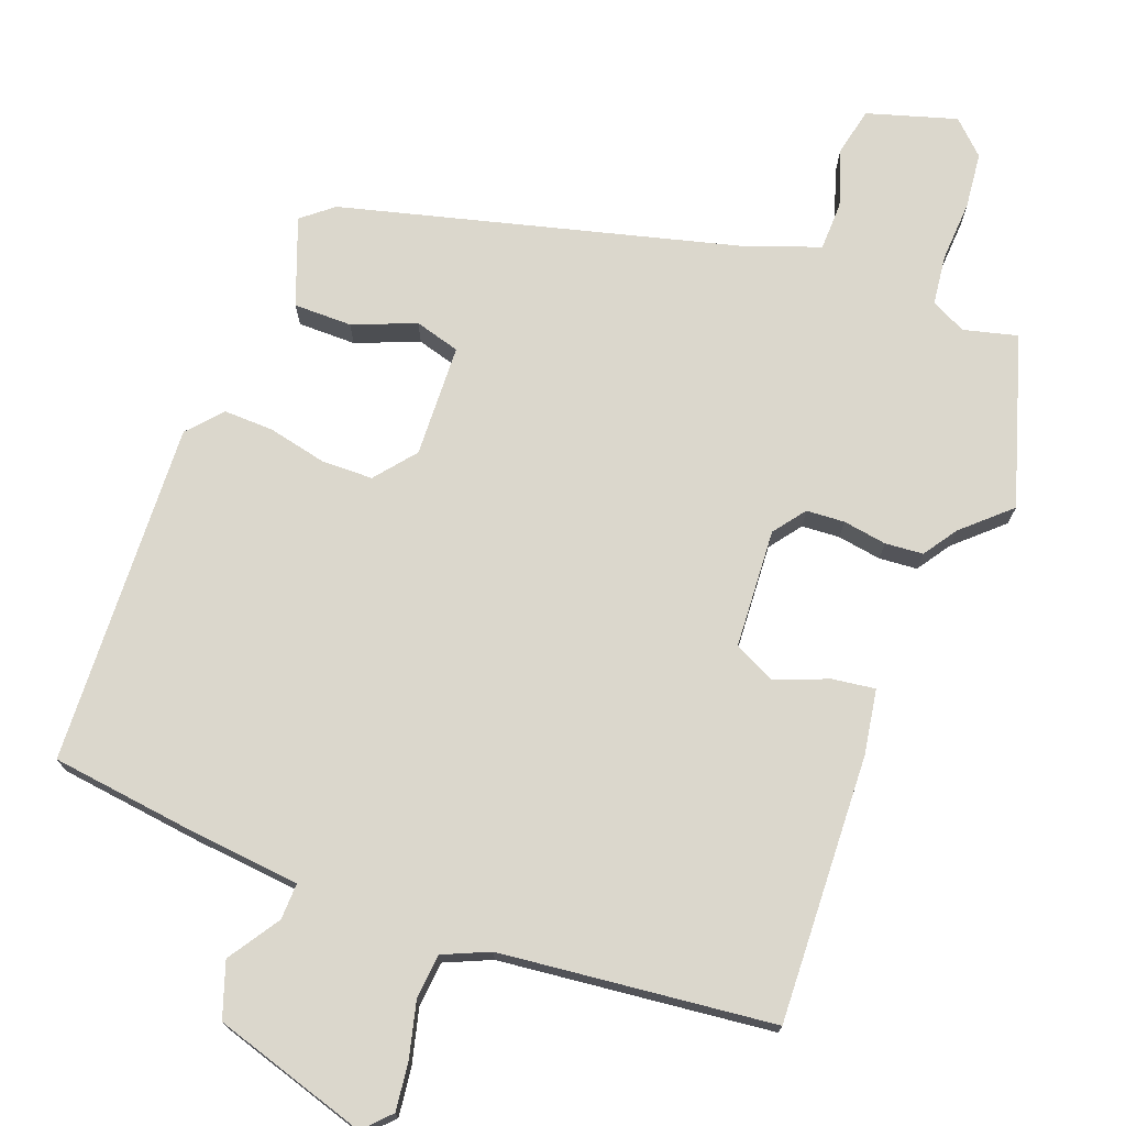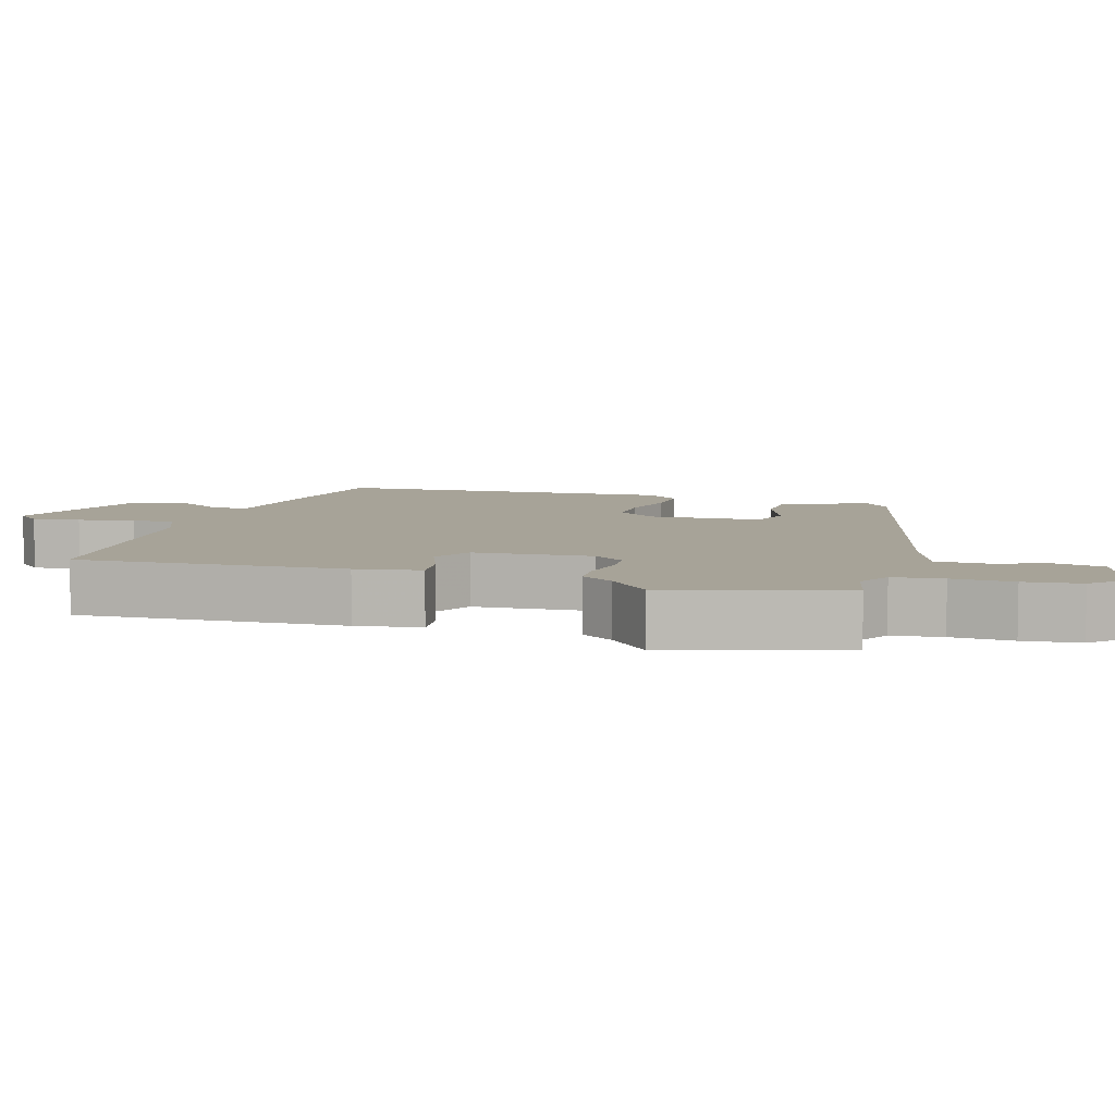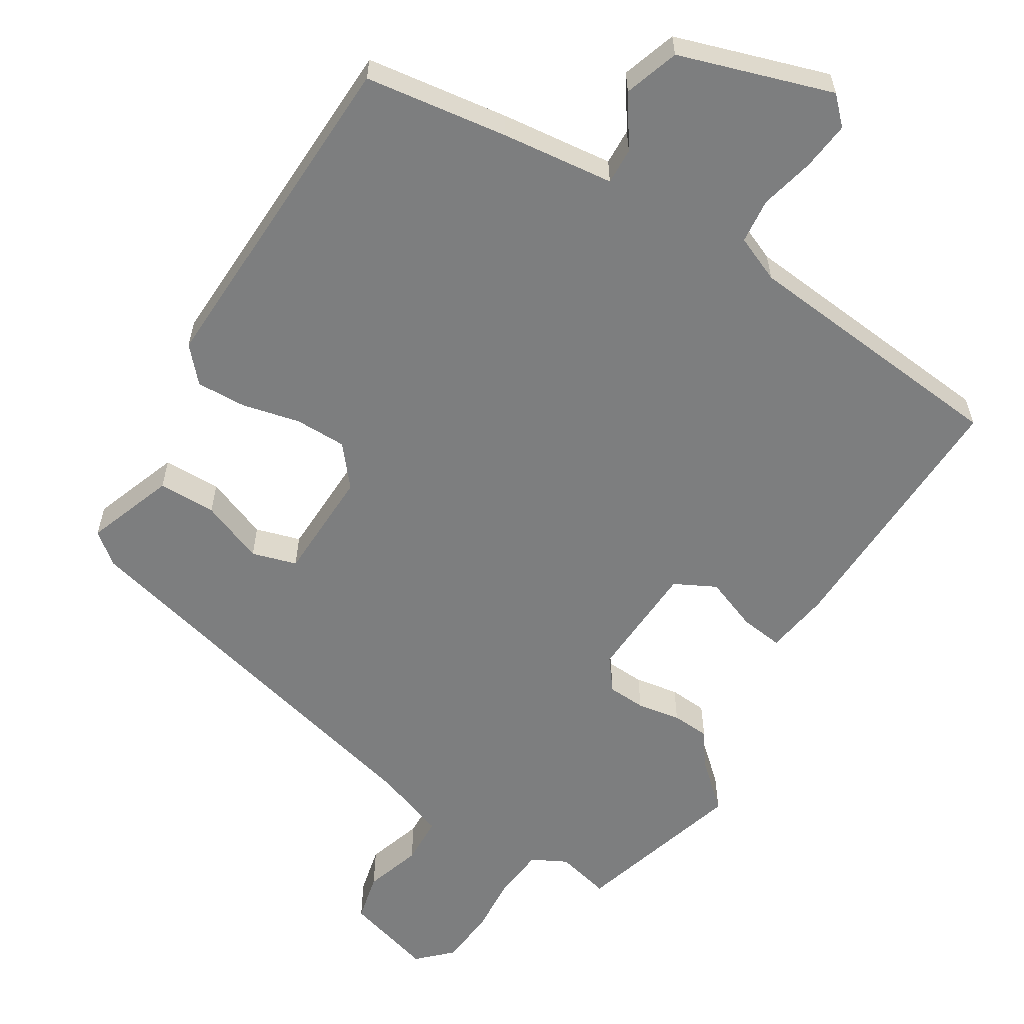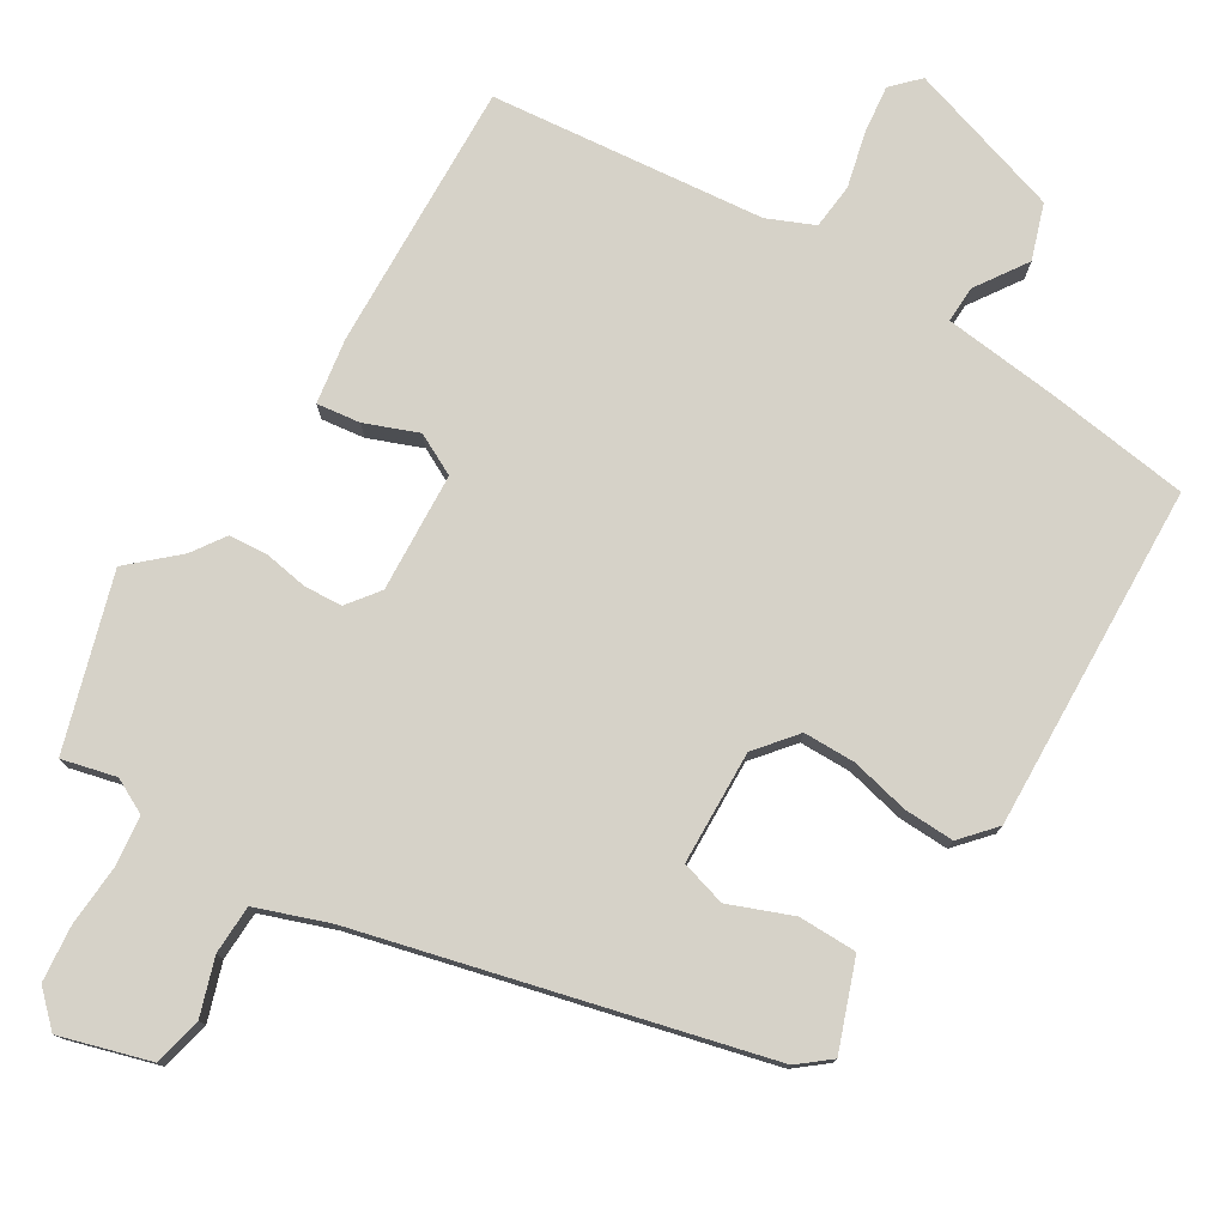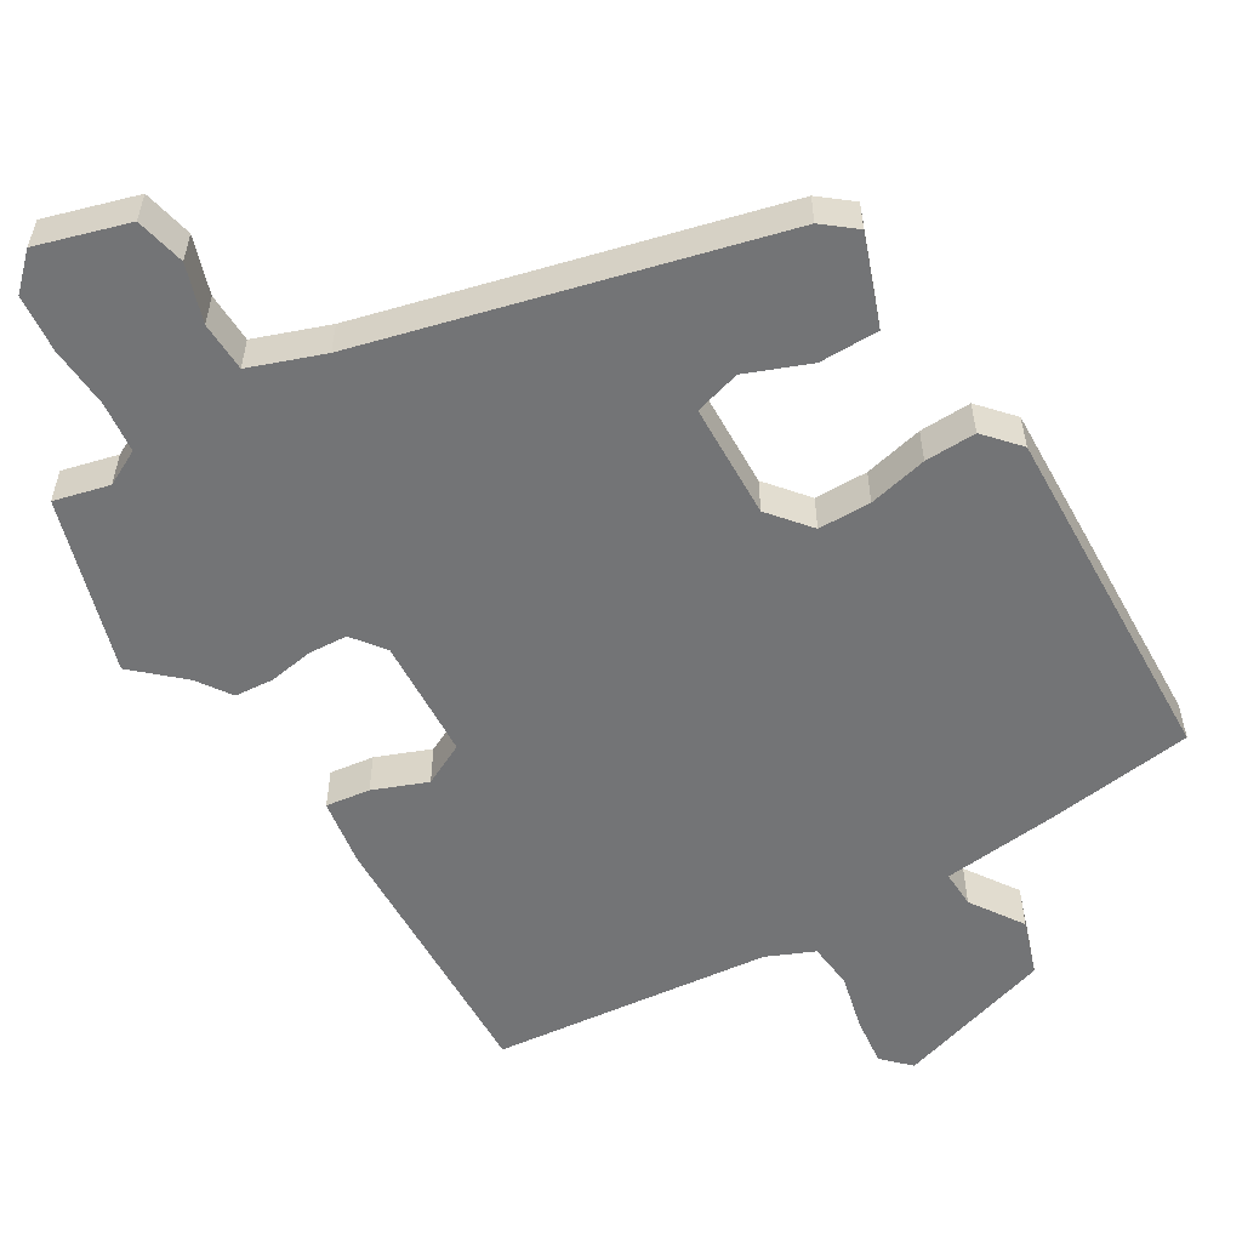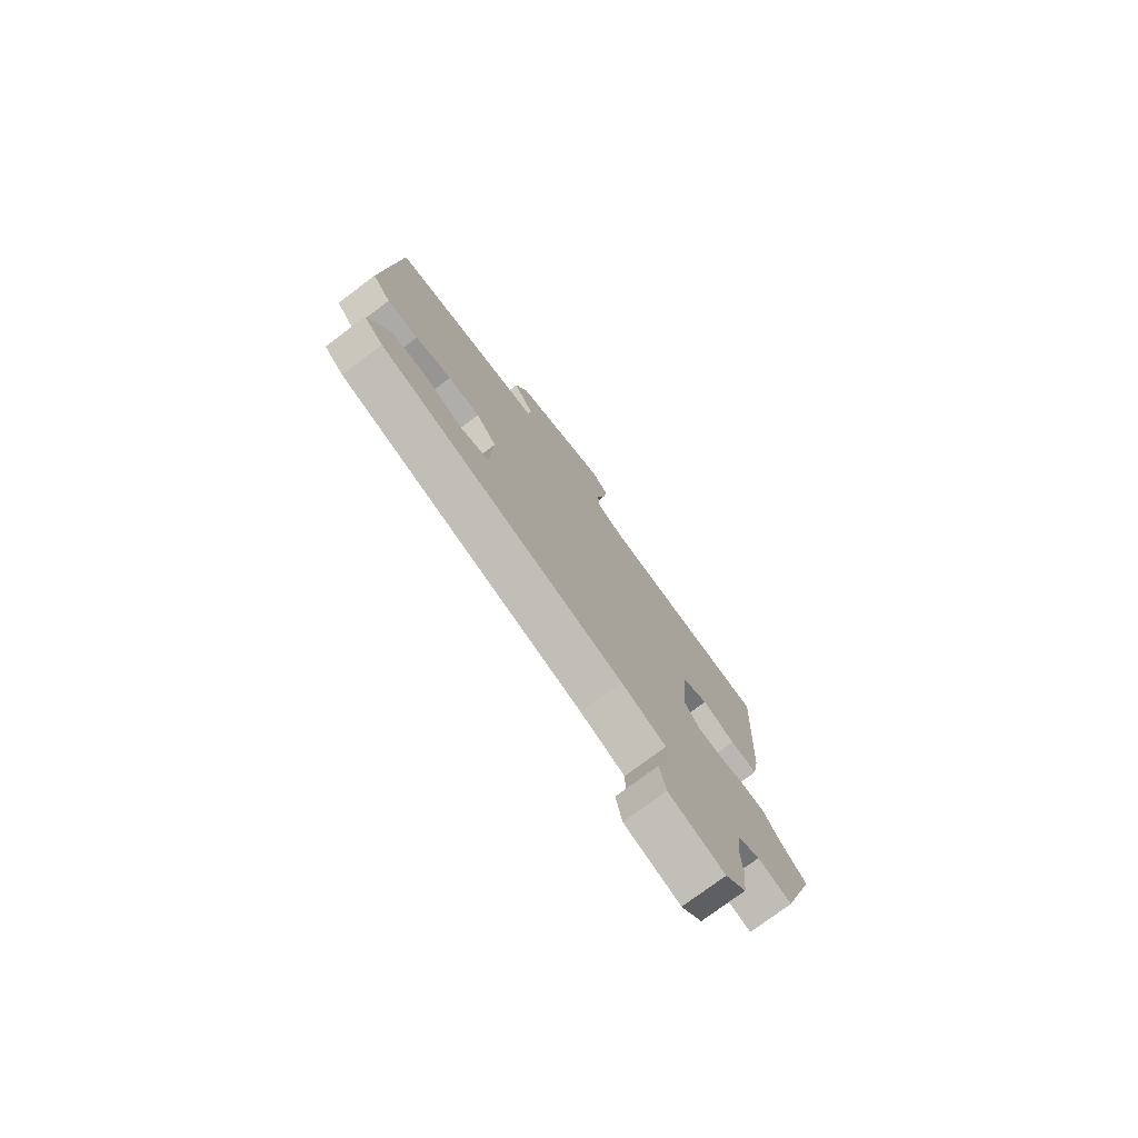
<metadata>
{"format":"obj","ext":"obj","renderer":"f3d","projection":"perspective","resolution":1024,"background":"white","views":[{"elev":73.3,"azim":21.3,"up":"+Y"},{"elev":6.8,"azim":108.1,"up":"+Y"},{"elev":-59.3,"azim":-30.3,"up":"+Y"},{"elev":77.5,"azim":-147.6,"up":"+Y"},{"elev":-56.1,"azim":-148.0,"up":"+Y"},{"elev":-76.6,"azim":-53.2,"up":"+Z"}]}
</metadata>
<code>
v -0.464 0.07 -0.387
v -0.507 0.07 -0.351
v -0.46 0.07 -0.23
v -0.379 0.07 -0.231
v -0.292 0.07 -0.267
v -0.229 0.07 -0.25
v -0.221 0.07 -0.093
v -0.266 0.07 -0.036
v -0.338 0.07 -0.034
v -0.419 0.07 -0.051
v -0.489 0.07 -0.052
v -0.53 0.07 -0.004
v -0.503 0.07 0.474
v -0.303 0.07 0.497
v -0.145 0.07 0.511
v -0.146 0.07 0.562
v -0.192 0.07 0.634
v -0.165 0.07 0.71
v 0.05 0.07 0.773
v 0.085 0.07 0.736
v 0.076 0.07 0.669
v 0.056 0.07 0.593
v 0.061 0.07 0.53
v 0.125 0.07 0.501
v 0.504 0.07 0.455
v 0.484 0.07 0.083
v 0.468 0.07 -0.007
v 0.408 0.07 0.002
v 0.335 0.07 0.032
v 0.277 0.07 0.004
v 0.265 0.07 -0.161
v 0.298 0.07 -0.206
v 0.351 0.07 -0.21
v 0.412 0.07 -0.201
v 0.465 0.07 -0.206
v 0.496 0.07 -0.253
v 0.56 0.07 -0.313
v 0.484 0.07 -0.55
v 0.409 0.07 -0.53
v 0.36 0.07 -0.554
v 0.351 0.07 -0.623
v 0.355 0.07 -0.708
v 0.346 0.07 -0.786
v 0.3 0.07 -0.829
v 0.176 0.07 -0.79
v 0.162 0.07 -0.722
v 0.189 0.07 -0.644
v 0.188 0.07 -0.576
v 0.088 0.07 -0.538
v -0.464 0 -0.387
v -0.507 0 -0.351
v -0.46 0 -0.23
v -0.379 0 -0.231
v -0.292 0 -0.267
v -0.229 0 -0.25
v -0.221 0 -0.093
v -0.266 0 -0.036
v -0.338 0 -0.034
v -0.419 0 -0.051
v -0.489 0 -0.052
v -0.53 0 -0.004
v -0.503 0 0.474
v -0.303 0 0.497
v -0.145 0 0.511
v -0.146 0 0.562
v -0.192 0 0.634
v -0.165 0 0.71
v 0.05 0 0.773
v 0.085 0 0.736
v 0.076 0 0.669
v 0.056 0 0.593
v 0.061 0 0.53
v 0.125 0 0.501
v 0.504 0 0.455
v 0.484 0 0.083
v 0.468 0 -0.007
v 0.408 0 0.002
v 0.335 0 0.032
v 0.277 0 0.004
v 0.265 0 -0.161
v 0.298 0 -0.206
v 0.351 0 -0.21
v 0.412 0 -0.201
v 0.465 0 -0.206
v 0.496 0 -0.253
v 0.56 0 -0.313
v 0.484 0 -0.55
v 0.409 0 -0.53
v 0.36 0 -0.554
v 0.351 0 -0.623
v 0.355 0 -0.708
v 0.346 0 -0.786
v 0.3 0 -0.829
v 0.176 0 -0.79
v 0.162 0 -0.722
v 0.189 0 -0.644
v 0.188 0 -0.576
v 0.088 0 -0.538
f 45 46 47
f 44 45 47
f 43 44 47
f 42 43 47
f 41 42 47
f 40 41 47 48
f 39 40 48 49
f 36 37 38 39
f 49 1 2
f 39 49 2
f 36 39 2
f 35 36 2
f 34 35 2
f 33 34 2
f 27 28 29
f 26 27 29
f 25 26 29
f 24 25 29
f 23 24 29 30
f 20 21 22
f 19 20 22
f 18 19 22
f 17 18 22
f 16 17 22
f 15 16 22 23
f 13 14 15
f 12 13 15
f 11 12 15
f 10 11 15
f 9 10 15
f 15 23 30
f 9 15 30
f 8 9 30
f 2 3 4 5
f 2 5 6
f 33 2 6
f 32 33 6
f 7 8 30 31
f 6 7 31 32
f 96 95 94
f 96 94 93
f 96 93 92
f 96 92 91
f 96 91 90
f 97 96 90 89
f 98 97 89 88
f 88 87 86 85
f 51 50 98
f 51 98 88
f 51 88 85
f 51 85 84
f 51 84 83
f 51 83 82
f 78 77 76
f 78 76 75
f 78 75 74
f 78 74 73
f 79 78 73 72
f 71 70 69
f 71 69 68
f 71 68 67
f 71 67 66
f 71 66 65
f 72 71 65 64
f 64 63 62
f 64 62 61
f 64 61 60
f 64 60 59
f 64 59 58
f 79 72 64
f 79 64 58
f 79 58 57
f 54 53 52 51
f 55 54 51
f 55 51 82
f 55 82 81
f 80 79 57 56
f 81 80 56 55
f 1 50 51 2
f 2 51 52 3
f 3 52 53 4
f 4 53 54 5
f 5 54 55 6
f 6 55 56 7
f 7 56 57 8
f 8 57 58 9
f 9 58 59 10
f 10 59 60 11
f 11 60 61 12
f 12 61 62 13
f 13 62 63 14
f 14 63 64 15
f 15 64 65 16
f 16 65 66 17
f 17 66 67 18
f 18 67 68 19
f 19 68 69 20
f 20 69 70 21
f 21 70 71 22
f 22 71 72 23
f 23 72 73 24
f 24 73 74 25
f 25 74 75 26
f 26 75 76 27
f 27 76 77 28
f 28 77 78 29
f 29 78 79 30
f 30 79 80 31
f 31 80 81 32
f 32 81 82 33
f 33 82 83 34
f 34 83 84 35
f 35 84 85 36
f 36 85 86 37
f 37 86 87 38
f 38 87 88 39
f 39 88 89 40
f 40 89 90 41
f 41 90 91 42
f 42 91 92 43
f 43 92 93 44
f 44 93 94 45
f 45 94 95 46
f 46 95 96 47
f 47 96 97 48
f 48 97 98 49
f 49 98 50 1

</code>
